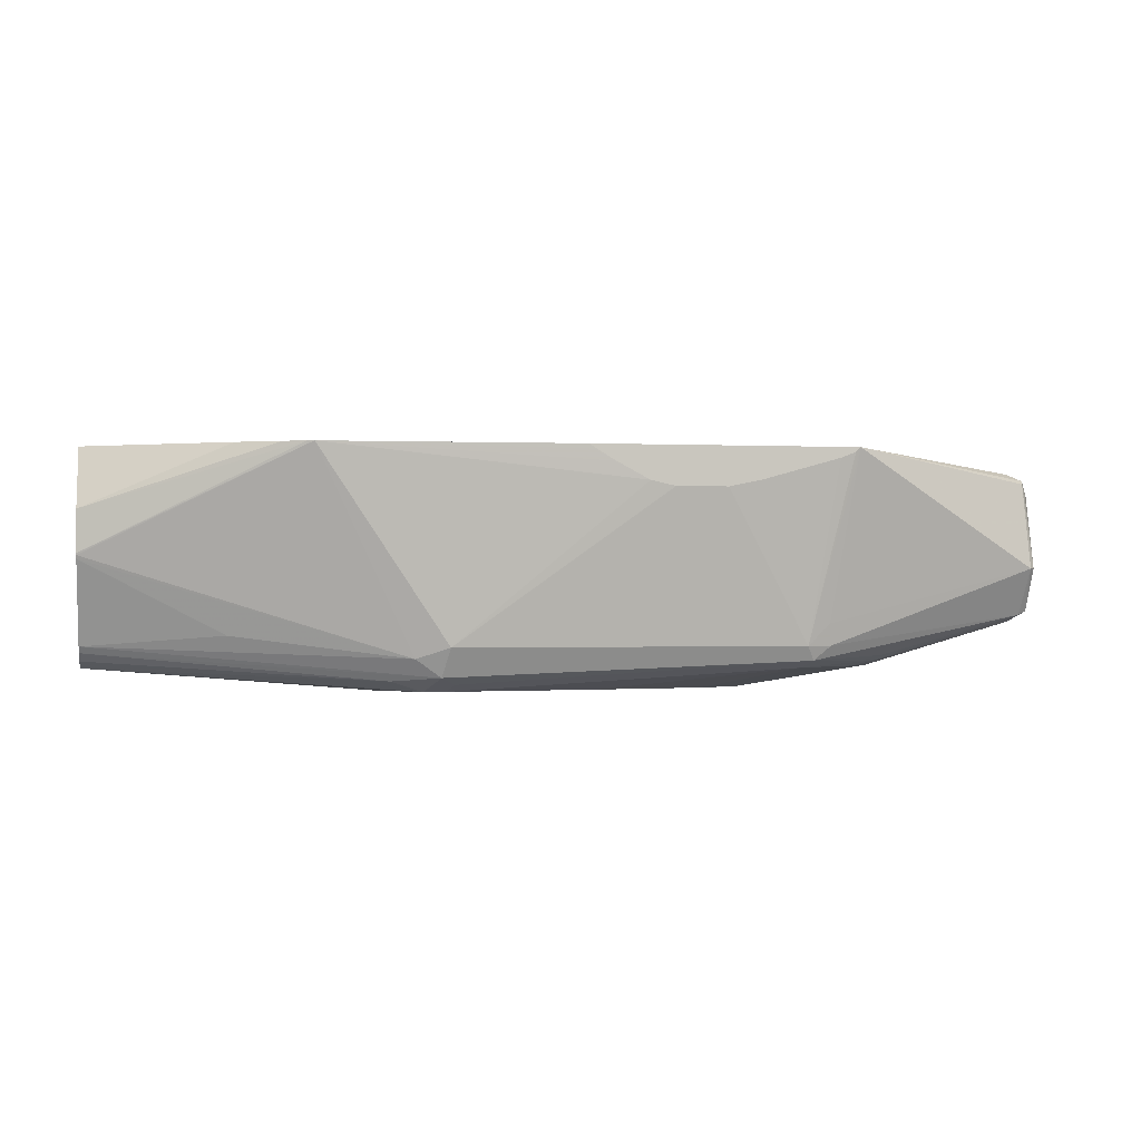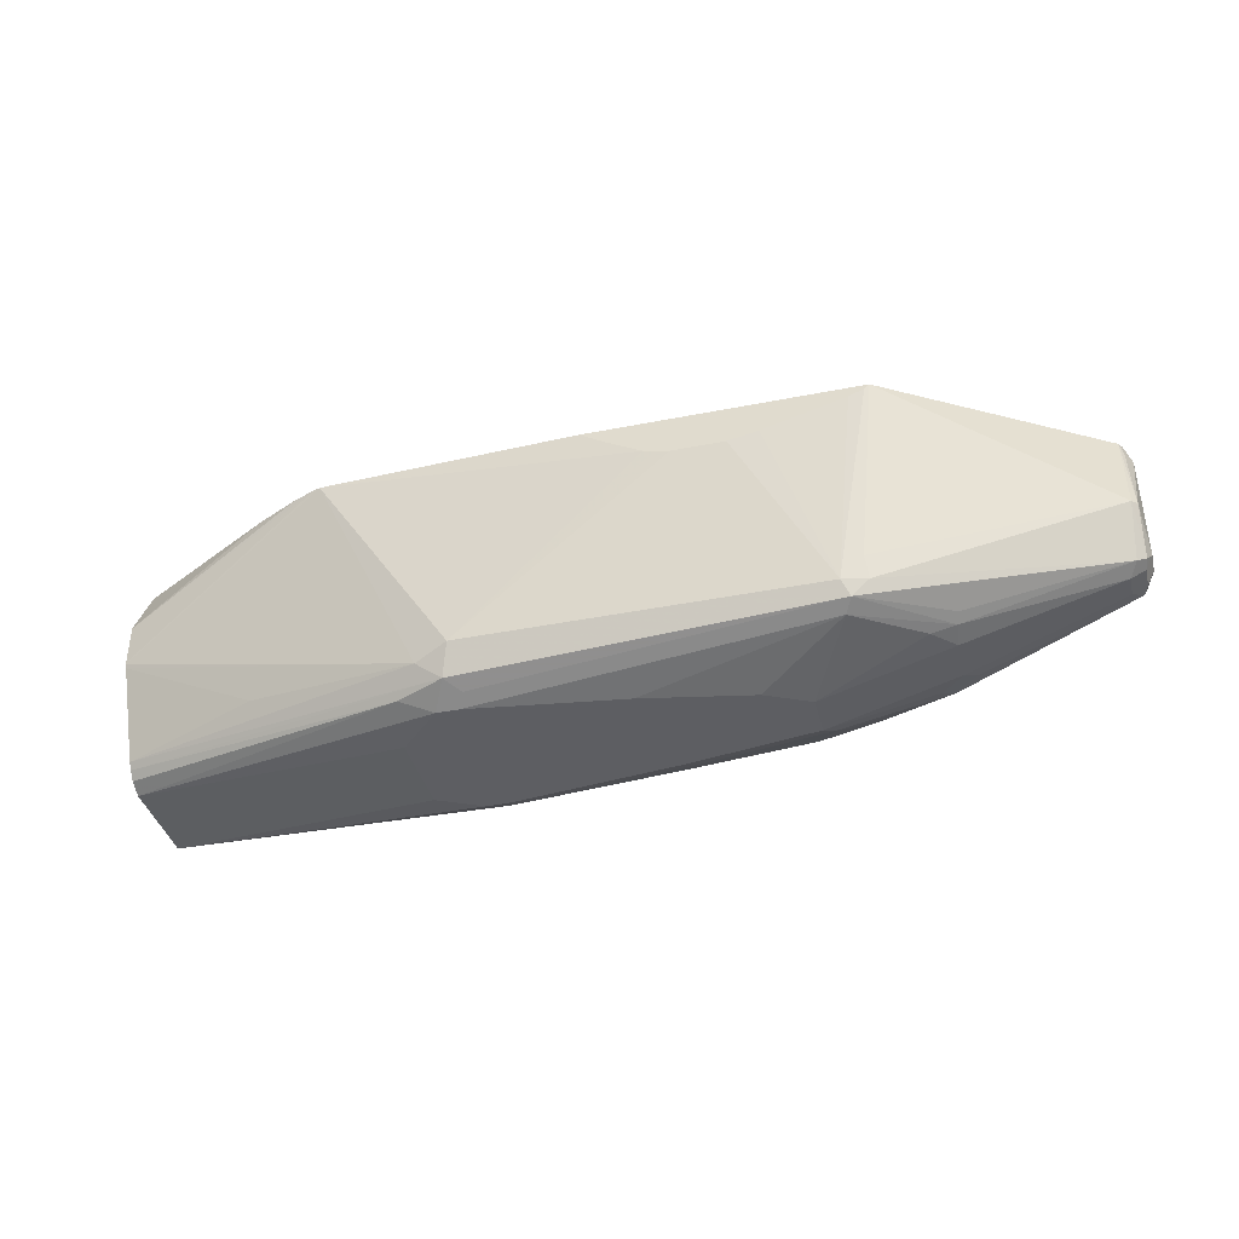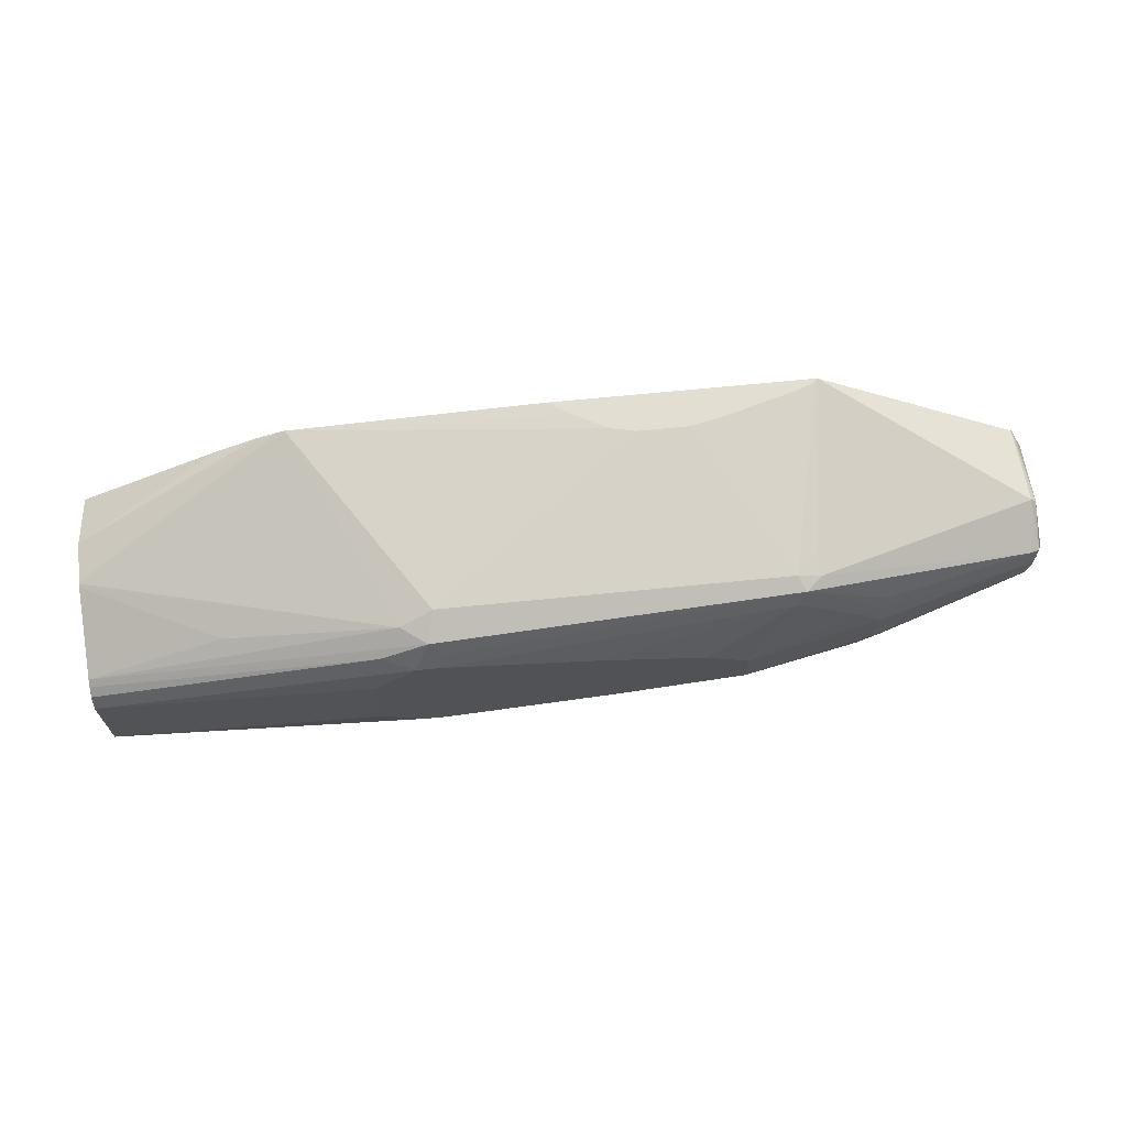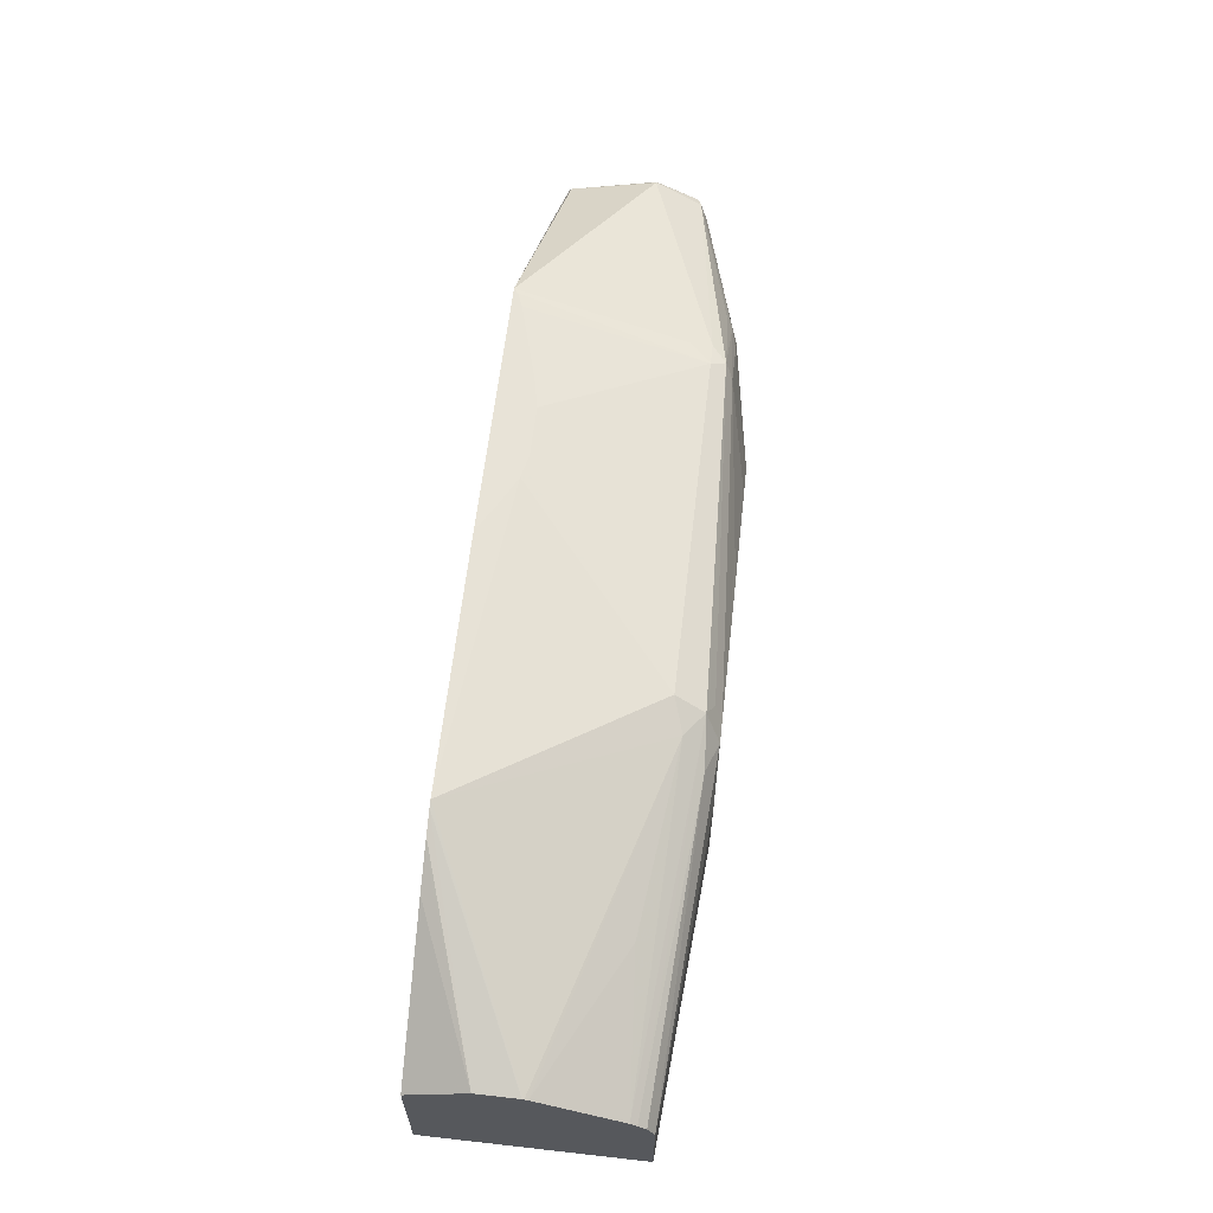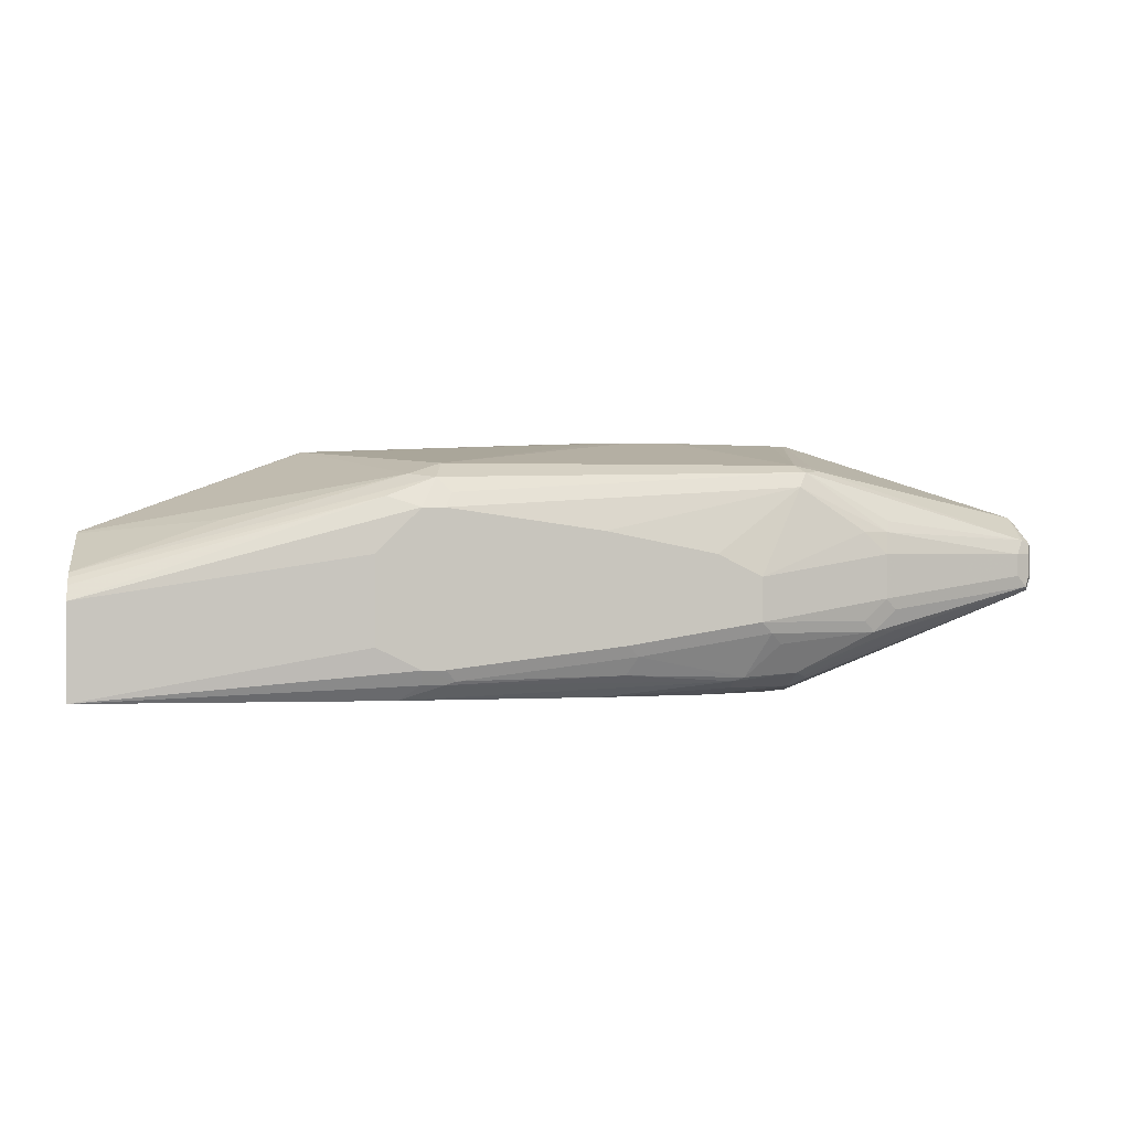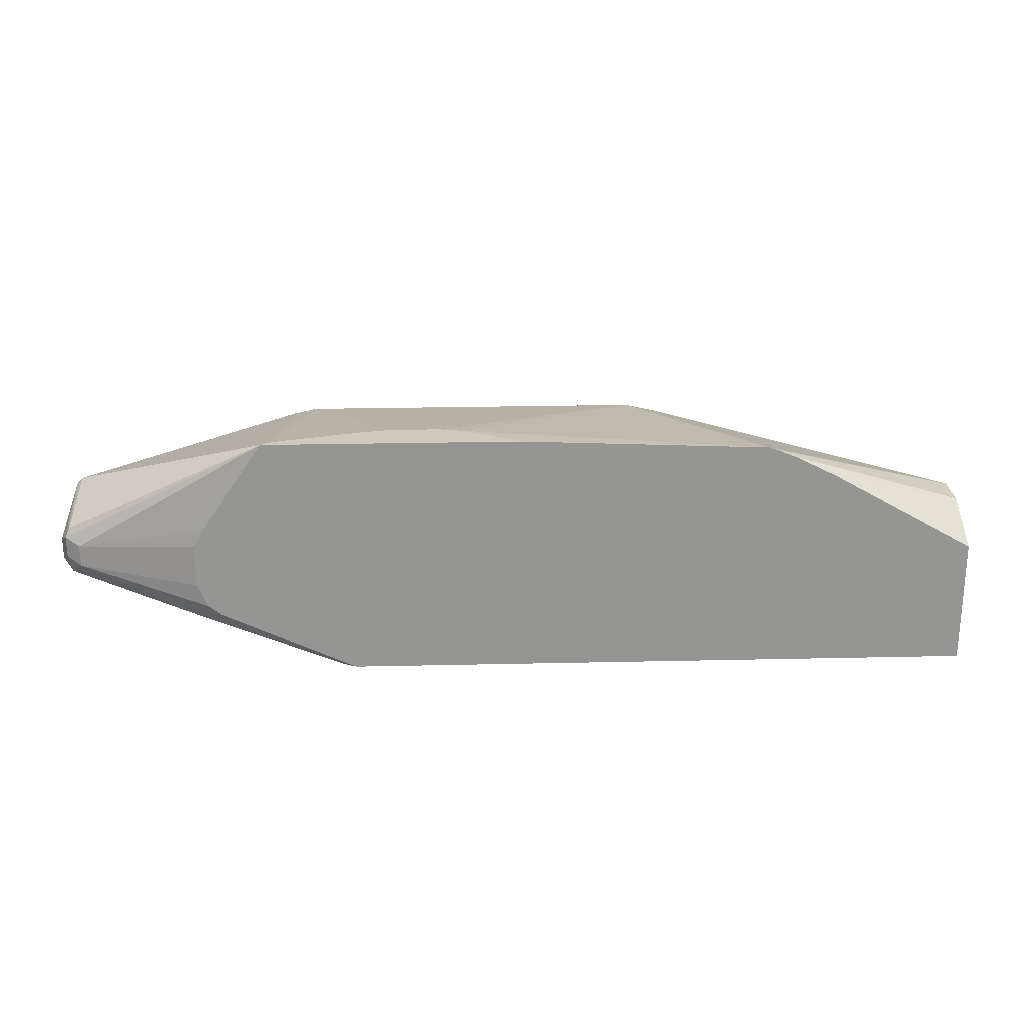
<metadata>
{"format":"obj","ext":"obj","renderer":"f3d","projection":"perspective","resolution":1024,"background":"white","views":[{"elev":-0.7,"azim":-10.3,"up":"+Y"},{"elev":-38.6,"azim":14.1,"up":"+Y"},{"elev":67.9,"azim":-5.7,"up":"+Z"},{"elev":61.7,"azim":-83.5,"up":"+Z"},{"elev":0.1,"azim":-8.9,"up":"+Z"},{"elev":22.9,"azim":177.8,"up":"+Z"}]}
</metadata>
<code>
v 0.5429 -0.1047 -0.006946
v 0.5405 -0.1157 -0.006946
v 0.5379 -0.07402 -0.006946
v 0.7488 -0.06072 0.08097
v 0.7488 -0.1619 0.08097
v 0.5379 -0.1257 -0.006946
v 0.5363 -0.07086 -0.006946
v 0.6375 -0.03038 0.0506
v 0.7589 -0.05061 0.09108
v 0.7623 -0.06748 0.08772
v 0.5129 -0.04744 -0.006946
v 0.499 -0.03354 -0.006946
v 0.4958 -0.03038 -0.006946
v 0.7623 -0.1687 0.08772
v 0.5261 -0.1821 1.309e-05
v 0.53 -0.1344 -0.006946
v 0.6143 -0.02444 0.05357
v 0.7488 -0.04049 0.1012
v 0.4926 -0.02878 -0.006946
v 0.4839 -0.02444 -0.006946
v 0.7623 -0.04723 0.1079
v 0.7691 -0.06072 0.1012
v 0.7691 -0.1619 0.1012
v 0.7623 -0.1754 0.1012
v 0.7589 -0.1771 0.09108
v 0.5363 -0.1973 0.01013
v 0.5396 -0.1889 0.006763
v 0.5261 -0.2091 0.01351
v 0.4655 -0.2024 1.309e-05
v 0.4452 -0.1887 -0.006946
v 0.4857 -0.1684 -0.006946
v 0.506 -0.1581 -0.006946
v 0.5097 -0.1546 -0.006946
v 0.6256 -0.02444 0.06246
v 0.6358 -0.02444 0.08517
v 0.7488 -0.04049 0.1214
v -0.1197 -0.02444 -0.006946
v 0.7623 -0.04723 0.1282
v 0.7691 -0.06072 0.1214
v 0.7691 -0.1619 0.1214
v 0.7623 -0.1754 0.1214
v 0.7488 -0.1821 0.1012
v 0.6172 -0.2176 0.07086
v 0.597 -0.2176 0.0506
v 0.6172 -0.2074 0.0506
v 0.5363 -0.2176 0.03038
v 0.4756 -0.2176 0.01013
v 0.4655 -0.2159 0.006763
v 0.3439 -0.2091 -0.006946
v 0.6358 -0.02444 0.1256
v 0.6256 -0.02444 0.1438
v 0.5665 -0.02444 0.23
v -0.1197 -0.2226 -0.006946
v -0.1197 -0.02444 0.1134
v 0.7589 -0.05061 0.1366
v 0.7623 -0.06072 0.1349
v 0.764 -0.1316 0.1518
v 0.764 -0.172 0.1315
v 0.7488 -0.1821 0.1214
v 0.6072 -0.2226 0.08097
v 0.5869 -0.2226 0.06072
v 0.4958 -0.2378 0.0506
v 0.506 -0.2302 0.04049
v 0.3744 -0.2378 0.03038
v 0.3643 -0.2294 0.01351
v 0.2025 -0.2361 0.006763
v 0.162 -0.2256 -0.006946
v 0.562 -0.02863 0.23
v 0.5261 -0.2024 0.2024
v 0.5464 -0.1821 0.2024
v 0.7589 -0.1316 0.1568
v 0.3196 -0.02444 0.23
v -0.1197 -0.2226 0.08097
v 0.1822 -0.2361 0.006763
v 0.1822 -0.2429 0.02024
v 0.1417 -0.2429 0.04049
v -0.1197 -0.06641 0.1344
v 0.01608 -0.02444 0.1902
v 0.7555 -0.1754 0.1349
v 0.6097 -0.2176 0.1417
v 0.6072 -0.2226 0.1214
v 0.4857 -0.2429 0.06072
v 0.3643 -0.2429 0.04049
v 0.2126 -0.2378 0.01013
v 0.5483 -0.03408 0.23
v 0.5329 -0.2159 0.1956
v 0.5489 -0.2024 0.1973
v 0.4783 -0.05362 0.23
v 0.4729 -0.05499 0.23
v 0.4452 -0.06072 0.23
v 0.2025 -0.2024 0.2024
v 0.3268 -0.02905 0.23
v 0.08308 -0.02444 0.2205
v -0.1197 -0.2159 0.09447
v 0.1417 -0.2429 0.1214
v 0.1822 -0.2429 0.1619
v 0.1518 -0.2327 0.172
v 0.2025 -0.2429 0.02024
v -0.1197 -0.06748 0.1349
v 0.04888 -0.02444 0.2066
v -0.1197 -0.08097 0.1417
v 0.6122 -0.2125 0.1518
v 0.5261 -0.2226 0.1821
v 0.5869 -0.2226 0.1417
v 0.4857 -0.2429 0.1012
v 0.1957 -0.2294 0.1889
v 0.2092 -0.2361 0.1754
v 0.2025 -0.2429 0.1619
v 0.3974 -0.06072 0.23
v 0.1721 -0.2125 0.1923
v 0.3845 -0.05788 0.23
v 0.3746 -0.05567 0.23
v 0.344 -0.0394 0.23
v 0.07681 -0.02444 0.2184
v -0.1197 -0.1198 0.1417
v -0.1197 -0.1214 0.1413
v -0.1197 -0.2084 0.101
v 0.189 -0.2361 0.1754
v 0.05654 -0.02444 0.2104
v 0.344 -0.2429 0.1417
v 0.4452 -0.2429 0.1214
v -0.1197 -0.2024 0.1053
v -0.1197 -0.1247 0.1401
v 0.01016 -0.1923 0.1518
f 62 82 83
f 60 82 61
f 60 105 82
f 60 81 105
f 59 80 81
f 57 71 58
f 58 79 59
f 58 71 79
f 55 71 57
f 55 57 56
f 62 83 64
f 59 79 80
f 64 83 98
f 69 90 109
f 64 84 65
f 65 84 66
f 66 84 74
f 66 74 67
f 68 85 69
f 69 86 87
f 69 87 70
f 69 85 88
f 69 88 89
f 69 89 90
f 69 109 91
f 54 77 78
f 69 91 106
f 64 98 84
f 53 95 73
f 47 63 62
f 53 75 76
f 69 106 86
f 44 82 62
f 44 62 63
f 44 63 46
f 46 63 47
f 47 62 64
f 47 64 65
f 47 65 48
f 48 65 66
f 48 66 67
f 48 67 49
f 52 68 69
f 52 69 70
f 52 70 71
f 52 71 55
f 52 72 92
f 52 92 113
f 52 113 112
f 52 112 111
f 52 111 109
f 52 109 90
f 52 90 89
f 52 89 88
f 52 88 85
f 52 85 68
f 53 67 74
f 53 74 75
f 53 76 95
f 70 87 71
f 103 105 104
f 72 93 92
f 91 111 112
f 91 112 93
f 92 93 113
f 93 114 115
f 93 115 116
f 93 116 110
f 93 112 113
f 94 97 117
f 96 108 107
f 96 107 118
f 96 118 97
f 97 118 106
f 97 106 117
f 100 101 119
f 101 114 119
f 101 115 114
f 103 120 121
f 103 121 105
f 44 61 82
f 103 108 120
f 106 110 122
f 106 122 117
f 106 118 107
f 110 116 123
f 110 123 124
f 110 124 122
f 122 124 123
f 91 109 111
f 71 87 79
f 91 110 106
f 86 108 103
f 73 95 96
f 73 96 97
f 73 97 94
f 74 84 75
f 75 84 98
f 75 98 83
f 75 83 82
f 75 82 105
f 75 105 121
f 75 121 120
f 75 120 108
f 75 108 96
f 75 96 95
f 75 95 76
f 77 99 78
f 78 99 101
f 78 101 100
f 79 87 86
f 79 86 102
f 79 102 80
f 80 102 86
f 80 86 103
f 80 103 104
f 80 104 81
f 81 104 105
f 86 106 107
f 86 107 108
f 91 93 110
f 43 61 44
f 29 49 30
f 42 81 60
f 5 15 6
f 6 15 16
f 43 60 61
f 8 18 9
f 8 13 19
f 8 19 20
f 8 20 17
f 9 18 21
f 9 21 22
f 9 22 10
f 10 22 23
f 10 23 14
f 14 23 24
f 14 24 25
f 14 25 26
f 14 26 27
f 14 27 15
f 15 27 26
f 15 26 28
f 15 28 48
f 15 48 29
f 15 29 30
f 15 30 31
f 15 31 32
f 15 32 33
f 15 33 16
f 17 34 18
f 5 14 15
f 17 20 37
f 4 13 8
f 4 11 12
f 1 2 6
f 1 6 16
f 1 16 33
f 1 33 32
f 1 32 31
f 1 31 30
f 1 30 49
f 1 49 67
f 1 67 53
f 1 53 37
f 1 37 20
f 1 20 19
f 1 19 13
f 1 13 12
f 1 12 11
f 1 11 7
f 1 7 3
f 1 3 4
f 1 4 5
f 1 5 2
f 2 5 6
f 3 7 4
f 4 8 9
f 4 9 10
f 4 10 14
f 4 14 5
f 4 7 11
f 4 12 13
f 17 37 54
f 8 17 18
f 17 78 100
f 28 46 47
f 28 47 48
f 29 48 49
f 36 50 51
f 36 51 52
f 36 52 38
f 37 53 73
f 37 73 94
f 37 94 117
f 37 117 122
f 37 122 123
f 37 123 116
f 28 44 46
f 37 116 115
f 37 101 99
f 37 99 77
f 37 77 54
f 38 55 56
f 38 56 39
f 38 52 55
f 39 57 40
f 39 56 57
f 40 57 58
f 17 54 78
f 41 58 59
f 42 59 81
f 37 115 101
f 28 45 44
f 40 58 41
f 25 45 26
f 26 45 28
f 17 100 119
f 17 114 93
f 17 93 72
f 17 72 52
f 17 52 51
f 17 51 50
f 17 50 35
f 17 35 34
f 18 35 50
f 18 50 36
f 18 36 38
f 18 38 21
f 18 34 35
f 17 119 114
f 21 39 22
f 21 38 39
f 25 43 44
f 25 60 43
f 25 42 60
f 24 42 25
f 25 44 45
f 24 41 59
f 23 41 24
f 23 40 41
f 22 40 23
f 22 39 40
f 24 59 42

</code>
